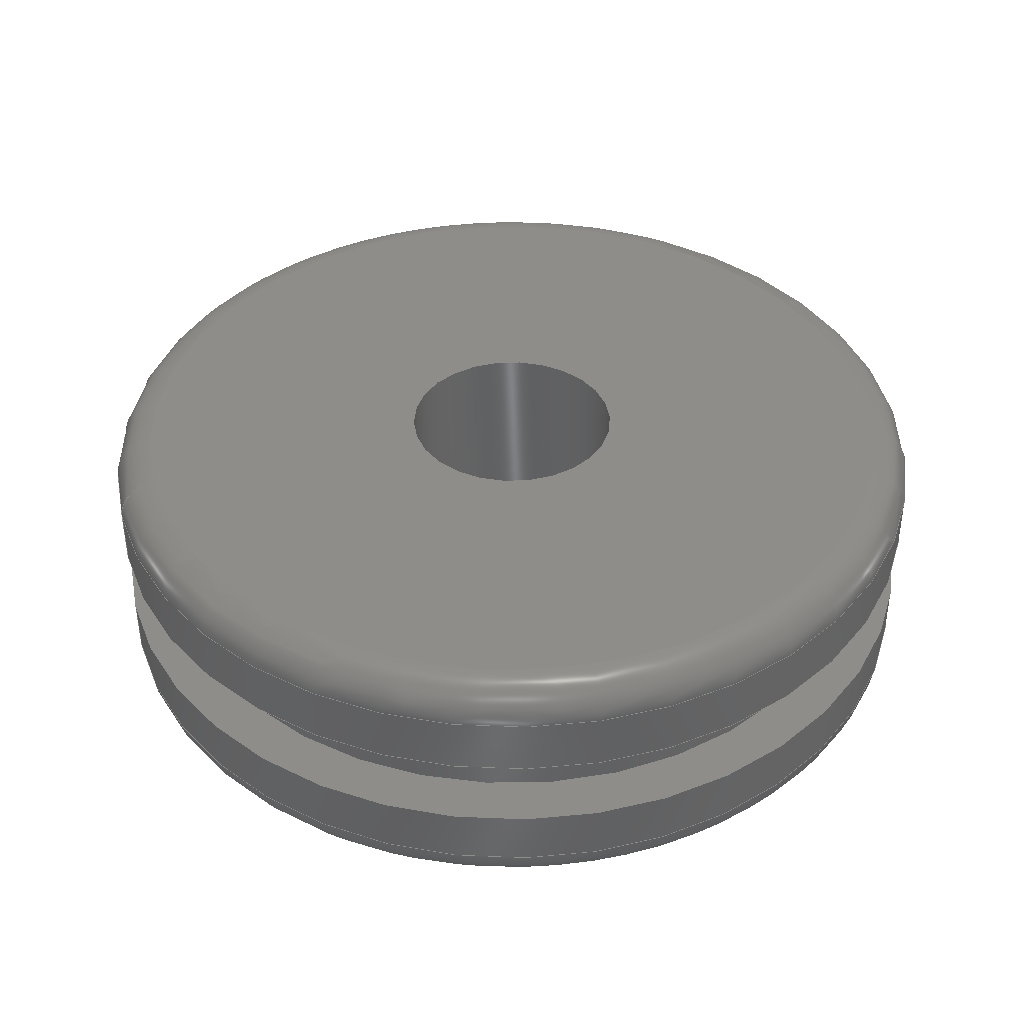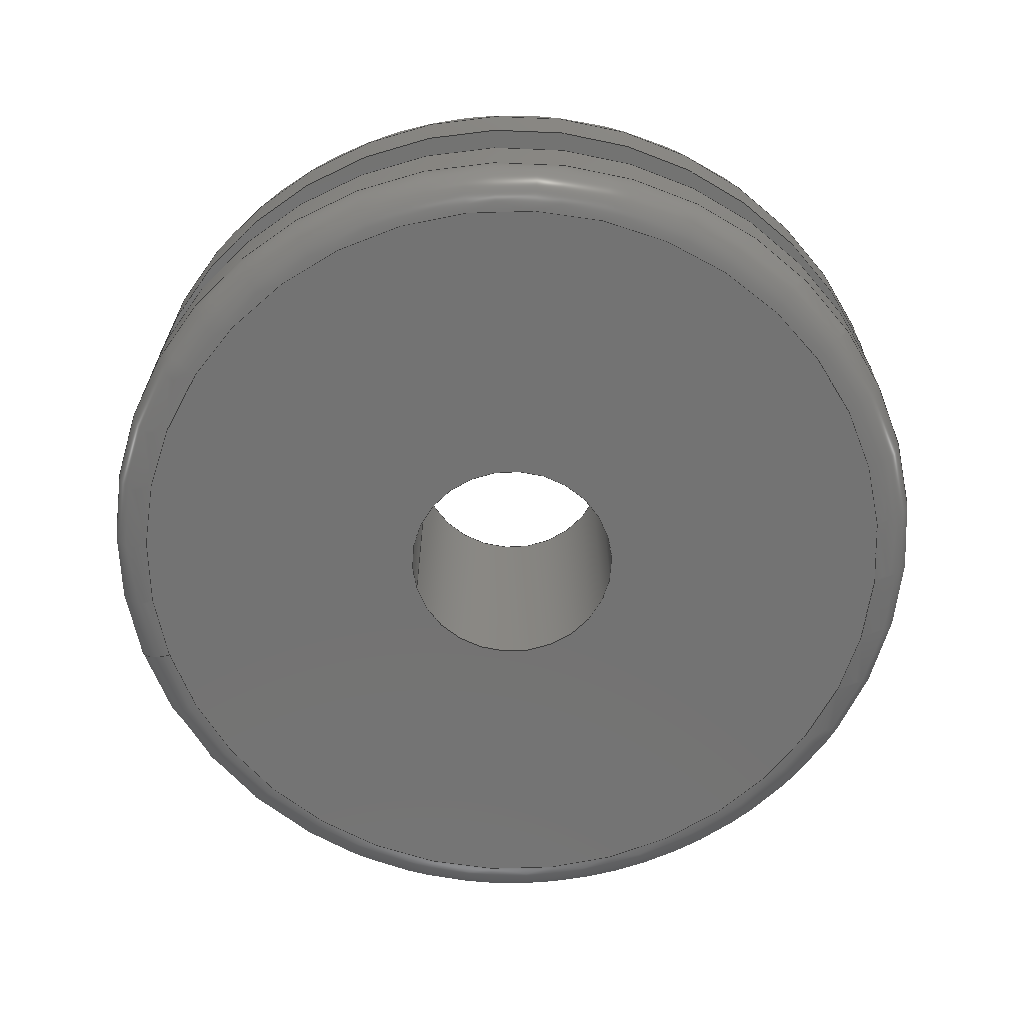
<metadata>
{"format":"step","ext":"stp","renderer":"f3d","projection":"perspective","resolution":1024,"background":"white","views":[{"elev":39.8,"azim":-16.1,"up":"+Z"},{"elev":-65.3,"azim":16.6,"up":"+Z"}]}
</metadata>
<code>
ISO-10303-21;
DATA;
#1=MECHANICAL_DESIGN_GEOMETRIC_PRESENTATION_REPRESENTATION('',(#4),#358);
#2=SHAPE_REPRESENTATION_RELATIONSHIP('SRR','None',#368,#3);
#3=ADVANCED_BREP_SHAPE_REPRESENTATION('',(#5),#357);
#4=STYLED_ITEM('',(#377),#5);
#5=MANIFOLD_SOLID_BREP('Body1',#182);
#6=FACE_BOUND('',#39,.T.);
#7=FACE_BOUND('',#42,.T.);
#8=FACE_BOUND('',#45,.T.);
#9=FACE_BOUND('',#48,.T.);
#10=PLANE('',#205);
#11=PLANE('',#214);
#12=PLANE('',#220);
#13=PLANE('',#226);
#14=LINE('',#311,#18);
#15=LINE('',#340,#19);
#16=LINE('',#351,#20);
#17=LINE('',#354,#21);
#18=VECTOR('',#244,0.5625);
#19=VECTOR('',#279,0.5625);
#20=VECTOR('',#292,0.5);
#21=VECTOR('',#297,0.1406);
#22=CYLINDRICAL_SURFACE('',#202,0.5625);
#23=CYLINDRICAL_SURFACE('',#217,0.5625);
#24=CYLINDRICAL_SURFACE('',#223,0.5);
#25=CYLINDRICAL_SURFACE('',#227,0.1406);
#26=FACE_OUTER_BOUND('',#36,.T.);
#27=FACE_OUTER_BOUND('',#37,.T.);
#28=FACE_OUTER_BOUND('',#38,.T.);
#29=FACE_OUTER_BOUND('',#40,.T.);
#30=FACE_OUTER_BOUND('',#41,.T.);
#31=FACE_OUTER_BOUND('',#43,.T.);
#32=FACE_OUTER_BOUND('',#44,.T.);
#33=FACE_OUTER_BOUND('',#46,.T.);
#34=FACE_OUTER_BOUND('',#47,.T.);
#35=FACE_OUTER_BOUND('',#49,.T.);
#36=EDGE_LOOP('',(#118,#119,#120,#121,#122,#123));
#37=EDGE_LOOP('',(#124,#125,#126,#127,#128,#129));
#38=EDGE_LOOP('',(#130,#131));
#39=EDGE_LOOP('',(#132,#133));
#40=EDGE_LOOP('',(#134,#135,#136,#137,#138,#139));
#41=EDGE_LOOP('',(#140,#141));
#42=EDGE_LOOP('',(#142,#143));
#43=EDGE_LOOP('',(#144,#145,#146,#147,#148,#149));
#44=EDGE_LOOP('',(#150,#151));
#45=EDGE_LOOP('',(#152,#153));
#46=EDGE_LOOP('',(#154,#155,#156,#157,#158,#159));
#47=EDGE_LOOP('',(#160,#161));
#48=EDGE_LOOP('',(#162,#163));
#49=EDGE_LOOP('',(#164,#165,#166,#167,#168,#169));
#50=CIRCLE('',#197,0.5125);
#51=CIRCLE('',#198,0.05);
#52=CIRCLE('',#199,0.5625);
#53=CIRCLE('',#200,0.5625);
#54=CIRCLE('',#201,0.5125);
#55=CIRCLE('',#203,0.5625);
#56=CIRCLE('',#204,0.5625);
#57=CIRCLE('',#206,0.1406);
#58=CIRCLE('',#207,0.1406);
#59=CIRCLE('',#209,0.5625);
#60=CIRCLE('',#210,0.05);
#61=CIRCLE('',#211,0.5125);
#62=CIRCLE('',#212,0.5125);
#63=CIRCLE('',#213,0.5625);
#64=CIRCLE('',#215,0.1406);
#65=CIRCLE('',#216,0.1406);
#66=CIRCLE('',#218,0.5625);
#67=CIRCLE('',#219,0.5625);
#68=CIRCLE('',#221,0.5);
#69=CIRCLE('',#222,0.5);
#70=CIRCLE('',#224,0.5);
#71=CIRCLE('',#225,0.5);
#72=VERTEX_POINT('',#300);
#73=VERTEX_POINT('',#301);
#74=VERTEX_POINT('',#303);
#75=VERTEX_POINT('',#305);
#76=VERTEX_POINT('',#310);
#77=VERTEX_POINT('',#312);
#78=VERTEX_POINT('',#316);
#79=VERTEX_POINT('',#317);
#80=VERTEX_POINT('',#321);
#81=VERTEX_POINT('',#322);
#82=VERTEX_POINT('',#324);
#83=VERTEX_POINT('',#326);
#84=VERTEX_POINT('',#331);
#85=VERTEX_POINT('',#332);
#86=VERTEX_POINT('',#336);
#87=VERTEX_POINT('',#337);
#88=VERTEX_POINT('',#342);
#89=VERTEX_POINT('',#343);
#90=VERTEX_POINT('',#347);
#91=VERTEX_POINT('',#348);
#92=EDGE_CURVE('',#72,#73,#50,.T.);
#93=EDGE_CURVE('',#73,#74,#51,.T.);
#94=EDGE_CURVE('',#74,#75,#52,.T.);
#95=EDGE_CURVE('',#75,#74,#53,.T.);
#96=EDGE_CURVE('',#73,#72,#54,.T.);
#97=EDGE_CURVE('',#74,#76,#14,.T.);
#98=EDGE_CURVE('',#76,#77,#55,.T.);
#99=EDGE_CURVE('',#77,#76,#56,.T.);
#100=EDGE_CURVE('',#78,#79,#57,.T.);
#101=EDGE_CURVE('',#79,#78,#58,.T.);
#102=EDGE_CURVE('',#80,#81,#59,.T.);
#103=EDGE_CURVE('',#81,#82,#60,.T.);
#104=EDGE_CURVE('',#82,#83,#61,.T.);
#105=EDGE_CURVE('',#83,#82,#62,.T.);
#106=EDGE_CURVE('',#81,#80,#63,.T.);
#107=EDGE_CURVE('',#84,#85,#64,.T.);
#108=EDGE_CURVE('',#85,#84,#65,.T.);
#109=EDGE_CURVE('',#86,#87,#66,.T.);
#110=EDGE_CURVE('',#87,#86,#67,.T.);
#111=EDGE_CURVE('',#87,#81,#15,.T.);
#112=EDGE_CURVE('',#88,#89,#68,.T.);
#113=EDGE_CURVE('',#89,#88,#69,.T.);
#114=EDGE_CURVE('',#90,#91,#70,.T.);
#115=EDGE_CURVE('',#91,#90,#71,.T.);
#116=EDGE_CURVE('',#91,#89,#16,.T.);
#117=EDGE_CURVE('',#79,#85,#17,.T.);
#118=ORIENTED_EDGE('',*,*,#92,.T.);
#119=ORIENTED_EDGE('',*,*,#93,.T.);
#120=ORIENTED_EDGE('',*,*,#94,.T.);
#121=ORIENTED_EDGE('',*,*,#95,.T.);
#122=ORIENTED_EDGE('',*,*,#93,.F.);
#123=ORIENTED_EDGE('',*,*,#96,.T.);
#124=ORIENTED_EDGE('',*,*,#95,.F.);
#125=ORIENTED_EDGE('',*,*,#94,.F.);
#126=ORIENTED_EDGE('',*,*,#97,.T.);
#127=ORIENTED_EDGE('',*,*,#98,.T.);
#128=ORIENTED_EDGE('',*,*,#99,.T.);
#129=ORIENTED_EDGE('',*,*,#97,.F.);
#130=ORIENTED_EDGE('',*,*,#92,.F.);
#131=ORIENTED_EDGE('',*,*,#96,.F.);
#132=ORIENTED_EDGE('',*,*,#100,.F.);
#133=ORIENTED_EDGE('',*,*,#101,.F.);
#134=ORIENTED_EDGE('',*,*,#102,.T.);
#135=ORIENTED_EDGE('',*,*,#103,.T.);
#136=ORIENTED_EDGE('',*,*,#104,.T.);
#137=ORIENTED_EDGE('',*,*,#105,.T.);
#138=ORIENTED_EDGE('',*,*,#103,.F.);
#139=ORIENTED_EDGE('',*,*,#106,.T.);
#140=ORIENTED_EDGE('',*,*,#105,.F.);
#141=ORIENTED_EDGE('',*,*,#104,.F.);
#142=ORIENTED_EDGE('',*,*,#107,.T.);
#143=ORIENTED_EDGE('',*,*,#108,.T.);
#144=ORIENTED_EDGE('',*,*,#109,.F.);
#145=ORIENTED_EDGE('',*,*,#110,.F.);
#146=ORIENTED_EDGE('',*,*,#111,.T.);
#147=ORIENTED_EDGE('',*,*,#102,.F.);
#148=ORIENTED_EDGE('',*,*,#106,.F.);
#149=ORIENTED_EDGE('',*,*,#111,.F.);
#150=ORIENTED_EDGE('',*,*,#109,.T.);
#151=ORIENTED_EDGE('',*,*,#110,.T.);
#152=ORIENTED_EDGE('',*,*,#112,.F.);
#153=ORIENTED_EDGE('',*,*,#113,.F.);
#154=ORIENTED_EDGE('',*,*,#114,.F.);
#155=ORIENTED_EDGE('',*,*,#115,.F.);
#156=ORIENTED_EDGE('',*,*,#116,.T.);
#157=ORIENTED_EDGE('',*,*,#113,.T.);
#158=ORIENTED_EDGE('',*,*,#112,.T.);
#159=ORIENTED_EDGE('',*,*,#116,.F.);
#160=ORIENTED_EDGE('',*,*,#99,.F.);
#161=ORIENTED_EDGE('',*,*,#98,.F.);
#162=ORIENTED_EDGE('',*,*,#114,.T.);
#163=ORIENTED_EDGE('',*,*,#115,.T.);
#164=ORIENTED_EDGE('',*,*,#100,.T.);
#165=ORIENTED_EDGE('',*,*,#117,.T.);
#166=ORIENTED_EDGE('',*,*,#107,.F.);
#167=ORIENTED_EDGE('',*,*,#108,.F.);
#168=ORIENTED_EDGE('',*,*,#117,.F.);
#169=ORIENTED_EDGE('',*,*,#101,.T.);
#170=TOROIDAL_SURFACE('',#196,0.5125,0.05);
#171=TOROIDAL_SURFACE('',#208,0.5125,0.05);
#172=ADVANCED_FACE('',(#26),#170,.T.);
#173=ADVANCED_FACE('',(#27),#22,.T.);
#174=ADVANCED_FACE('',(#28,#6),#10,.T.);
#175=ADVANCED_FACE('',(#29),#171,.T.);
#176=ADVANCED_FACE('',(#30,#7),#11,.T.);
#177=ADVANCED_FACE('',(#31),#23,.T.);
#178=ADVANCED_FACE('',(#32,#8),#12,.T.);
#179=ADVANCED_FACE('',(#33),#24,.T.);
#180=ADVANCED_FACE('',(#34,#9),#13,.T.);
#181=ADVANCED_FACE('',(#35),#25,.F.);
#182=CLOSED_SHELL('',(#172,#173,#174,#175,#176,#177,#178,#179,#180,#181));
#183=DERIVED_UNIT_ELEMENT(#185,1);
#184=DERIVED_UNIT_ELEMENT(#362,3);
#185=(
MASS_UNIT()
NAMED_UNIT(*)
SI_UNIT(.KILO.,.GRAM.)
);
#186=DERIVED_UNIT((#183,#184));
#187=MEASURE_REPRESENTATION_ITEM('density measure',
POSITIVE_RATIO_MEASURE(7850),#186);
#188=PROPERTY_DEFINITION_REPRESENTATION(#193,#190);
#189=PROPERTY_DEFINITION_REPRESENTATION(#194,#191);
#190=REPRESENTATION('material name',(#192),#357);
#191=REPRESENTATION('density',(#187),#357);
#192=DESCRIPTIVE_REPRESENTATION_ITEM('Steel','Steel');
#193=PROPERTY_DEFINITION('material property','material name',#370);
#194=PROPERTY_DEFINITION('material property','density of part',#370);
#195=AXIS2_PLACEMENT_3D('placement',#298,#228,#229);
#196=AXIS2_PLACEMENT_3D('',#299,#230,#231);
#197=AXIS2_PLACEMENT_3D('',#302,#232,#233);
#198=AXIS2_PLACEMENT_3D('',#304,#234,#235);
#199=AXIS2_PLACEMENT_3D('',#306,#236,#237);
#200=AXIS2_PLACEMENT_3D('',#307,#238,#239);
#201=AXIS2_PLACEMENT_3D('',#308,#240,#241);
#202=AXIS2_PLACEMENT_3D('',#309,#242,#243);
#203=AXIS2_PLACEMENT_3D('',#313,#245,#246);
#204=AXIS2_PLACEMENT_3D('',#314,#247,#248);
#205=AXIS2_PLACEMENT_3D('',#315,#249,#250);
#206=AXIS2_PLACEMENT_3D('',#318,#251,#252);
#207=AXIS2_PLACEMENT_3D('',#319,#253,#254);
#208=AXIS2_PLACEMENT_3D('',#320,#255,#256);
#209=AXIS2_PLACEMENT_3D('',#323,#257,#258);
#210=AXIS2_PLACEMENT_3D('',#325,#259,#260);
#211=AXIS2_PLACEMENT_3D('',#327,#261,#262);
#212=AXIS2_PLACEMENT_3D('',#328,#263,#264);
#213=AXIS2_PLACEMENT_3D('',#329,#265,#266);
#214=AXIS2_PLACEMENT_3D('',#330,#267,#268);
#215=AXIS2_PLACEMENT_3D('',#333,#269,#270);
#216=AXIS2_PLACEMENT_3D('',#334,#271,#272);
#217=AXIS2_PLACEMENT_3D('',#335,#273,#274);
#218=AXIS2_PLACEMENT_3D('',#338,#275,#276);
#219=AXIS2_PLACEMENT_3D('',#339,#277,#278);
#220=AXIS2_PLACEMENT_3D('',#341,#280,#281);
#221=AXIS2_PLACEMENT_3D('',#344,#282,#283);
#222=AXIS2_PLACEMENT_3D('',#345,#284,#285);
#223=AXIS2_PLACEMENT_3D('',#346,#286,#287);
#224=AXIS2_PLACEMENT_3D('',#349,#288,#289);
#225=AXIS2_PLACEMENT_3D('',#350,#290,#291);
#226=AXIS2_PLACEMENT_3D('',#352,#293,#294);
#227=AXIS2_PLACEMENT_3D('',#353,#295,#296);
#228=DIRECTION('axis',(0,0,1));
#229=DIRECTION('refdir',(1,0,0));
#230=DIRECTION('center_axis',(-1.461e-15,0,1));
#231=DIRECTION('ref_axis',(1,0,1.456e-15));
#232=DIRECTION('center_axis',(1.461e-15,0,-1));
#233=DIRECTION('ref_axis',(-1,1.225e-16,-1.461e-15));
#234=DIRECTION('center_axis',(1.225e-16,-1,1.789e-31));
#235=DIRECTION('ref_axis',(-1,-1.225e-16,-1.476e-15));
#236=DIRECTION('center_axis',(-1.461e-15,0,1));
#237=DIRECTION('ref_axis',(-1,1.225e-16,-1.457e-15));
#238=DIRECTION('center_axis',(-1.461e-15,0,1));
#239=DIRECTION('ref_axis',(-1,1.225e-16,-1.457e-15));
#240=DIRECTION('center_axis',(1.461e-15,0,-1));
#241=DIRECTION('ref_axis',(-1,1.225e-16,-1.461e-15));
#242=DIRECTION('center_axis',(-1.461e-15,0,1));
#243=DIRECTION('ref_axis',(1,0,1.476e-15));
#244=DIRECTION('',(1.461e-15,0,-1));
#245=DIRECTION('center_axis',(-1.461e-15,0,1));
#246=DIRECTION('ref_axis',(1,0,1.461e-15));
#247=DIRECTION('center_axis',(-1.461e-15,0,1));
#248=DIRECTION('ref_axis',(1,0,1.461e-15));
#249=DIRECTION('center_axis',(-1.461e-15,0,1));
#250=DIRECTION('ref_axis',(1,0,1.461e-15));
#251=DIRECTION('center_axis',(-1.461e-15,0,1));
#252=DIRECTION('ref_axis',(1,0,1.461e-15));
#253=DIRECTION('center_axis',(-1.461e-15,0,1));
#254=DIRECTION('ref_axis',(1,0,1.461e-15));
#255=DIRECTION('center_axis',(-1.461e-15,0,1));
#256=DIRECTION('ref_axis',(1,0,1.456e-15));
#257=DIRECTION('center_axis',(1.461e-15,0,-1));
#258=DIRECTION('ref_axis',(-1,1.225e-16,-1.457e-15));
#259=DIRECTION('center_axis',(1.225e-16,-1,1.789e-31));
#260=DIRECTION('ref_axis',(-1,-1.225e-16,-1.476e-15));
#261=DIRECTION('center_axis',(-1.461e-15,0,1));
#262=DIRECTION('ref_axis',(-1,1.225e-16,-1.461e-15));
#263=DIRECTION('center_axis',(-1.461e-15,0,1));
#264=DIRECTION('ref_axis',(-1,1.225e-16,-1.461e-15));
#265=DIRECTION('center_axis',(1.461e-15,0,-1));
#266=DIRECTION('ref_axis',(-1,1.225e-16,-1.457e-15));
#267=DIRECTION('center_axis',(1.461e-15,0,-1));
#268=DIRECTION('ref_axis',(-1,0,-1.461e-15));
#269=DIRECTION('center_axis',(-1.461e-15,0,1));
#270=DIRECTION('ref_axis',(1,0,1.461e-15));
#271=DIRECTION('center_axis',(-1.461e-15,0,1));
#272=DIRECTION('ref_axis',(1,0,1.461e-15));
#273=DIRECTION('center_axis',(-1.461e-15,0,1));
#274=DIRECTION('ref_axis',(1,0,1.476e-15));
#275=DIRECTION('center_axis',(-1.461e-15,0,1));
#276=DIRECTION('ref_axis',(1,0,1.461e-15));
#277=DIRECTION('center_axis',(-1.461e-15,0,1));
#278=DIRECTION('ref_axis',(1,0,1.461e-15));
#279=DIRECTION('',(1.461e-15,0,-1));
#280=DIRECTION('center_axis',(-1.461e-15,0,1));
#281=DIRECTION('ref_axis',(1,0,1.461e-15));
#282=DIRECTION('center_axis',(-1.461e-15,0,1));
#283=DIRECTION('ref_axis',(1,0,1.461e-15));
#284=DIRECTION('center_axis',(-1.461e-15,0,1));
#285=DIRECTION('ref_axis',(1,0,1.461e-15));
#286=DIRECTION('center_axis',(-1.461e-15,0,1));
#287=DIRECTION('ref_axis',(1,0,1.476e-15));
#288=DIRECTION('center_axis',(-1.461e-15,0,1));
#289=DIRECTION('ref_axis',(1,0,1.461e-15));
#290=DIRECTION('center_axis',(-1.461e-15,0,1));
#291=DIRECTION('ref_axis',(1,0,1.461e-15));
#292=DIRECTION('',(1.461e-15,0,-1));
#293=DIRECTION('center_axis',(1.461e-15,0,-1));
#294=DIRECTION('ref_axis',(-1,0,-1.461e-15));
#295=DIRECTION('center_axis',(-1.461e-15,0,1));
#296=DIRECTION('ref_axis',(1,0,1.476e-15));
#297=DIRECTION('',(1.461e-15,0,-1));
#298=CARTESIAN_POINT('',(0,0,0));
#299=CARTESIAN_POINT('Origin',(-4.859e-16,0,0.1219));
#300=CARTESIAN_POINT('',(0.5125,-1.255e-16,0.1719));
#301=CARTESIAN_POINT('',(-0.5125,-6.276e-17,0.1719));
#302=CARTESIAN_POINT('Origin',(-5.59e-16,0,0.1719));
#303=CARTESIAN_POINT('',(-0.5625,-6.889e-17,0.1219));
#304=CARTESIAN_POINT('Origin',(-0.5125,-6.276e-17,
0.1219));
#305=CARTESIAN_POINT('',(0.5625,-1.941e-32,0.1219));
#306=CARTESIAN_POINT('Origin',(-4.859e-16,0,0.1219));
#307=CARTESIAN_POINT('Origin',(-4.859e-16,0,0.1219));
#308=CARTESIAN_POINT('Origin',(-5.59e-16,0,0.1719));
#309=CARTESIAN_POINT('Origin',(-4.677e-16,0,0.1094));
#310=CARTESIAN_POINT('',(-0.5625,-6.889e-17,0.04687));
#311=CARTESIAN_POINT('',(-0.5625,-6.889e-17,0.1094));
#312=CARTESIAN_POINT('',(0.5625,0,0.04687));
#313=CARTESIAN_POINT('Origin',(-3.764e-16,0,0.04687));
#314=CARTESIAN_POINT('Origin',(-3.764e-16,0,0.04687));
#315=CARTESIAN_POINT('Origin',(0.1406,0,0.1719));
#316=CARTESIAN_POINT('',(0.1406,0,0.1719));
#317=CARTESIAN_POINT('',(-0.1406,-1.722e-17,0.1719));
#318=CARTESIAN_POINT('Origin',(-5.59e-16,0,0.1719));
#319=CARTESIAN_POINT('Origin',(-5.59e-16,0,0.1719));
#320=CARTESIAN_POINT('Origin',(-1.299e-16,0,-0.1219));
#321=CARTESIAN_POINT('',(0.5625,-1.378e-16,-0.1219));
#322=CARTESIAN_POINT('',(-0.5625,-6.889e-17,-0.1219));
#323=CARTESIAN_POINT('Origin',(-1.299e-16,0,-0.1219));
#324=CARTESIAN_POINT('',(-0.5125,-6.276e-17,-0.1719));
#325=CARTESIAN_POINT('Origin',(-0.5125,-6.276e-17,-0.1219));
#326=CARTESIAN_POINT('',(0.5125,1.941e-32,-0.1719));
#327=CARTESIAN_POINT('Origin',(-5.682e-17,0,-0.1719));
#328=CARTESIAN_POINT('Origin',(-5.682e-17,0,-0.1719));
#329=CARTESIAN_POINT('Origin',(-1.299e-16,0,-0.1219));
#330=CARTESIAN_POINT('Origin',(0.5625,0,-0.1719));
#331=CARTESIAN_POINT('',(0.1406,0,-0.1719));
#332=CARTESIAN_POINT('',(-0.1406,-1.722e-17,-0.1719));
#333=CARTESIAN_POINT('Origin',(-5.682e-17,0,-0.1719));
#334=CARTESIAN_POINT('Origin',(-5.682e-17,0,-0.1719));
#335=CARTESIAN_POINT('Origin',(-1.481e-16,0,-0.1094));
#336=CARTESIAN_POINT('',(0.5625,0,-0.04688));
#337=CARTESIAN_POINT('',(-0.5625,-6.889e-17,-0.04688));
#338=CARTESIAN_POINT('Origin',(-2.394e-16,0,-0.04688));
#339=CARTESIAN_POINT('Origin',(-2.394e-16,0,-0.04688));
#340=CARTESIAN_POINT('',(-0.5625,-6.889e-17,-0.1094));
#341=CARTESIAN_POINT('Origin',(0.5,0,-0.04688));
#342=CARTESIAN_POINT('',(0.5,0,-0.04688));
#343=CARTESIAN_POINT('',(-0.5,-6.123e-17,-0.04688));
#344=CARTESIAN_POINT('Origin',(-2.394e-16,0,-0.04688));
#345=CARTESIAN_POINT('Origin',(-2.394e-16,0,-0.04688));
#346=CARTESIAN_POINT('Origin',(-3.079e-16,0,-1.595e-15));
#347=CARTESIAN_POINT('',(0.5,0,0.04687));
#348=CARTESIAN_POINT('',(-0.5,-6.123e-17,0.04687));
#349=CARTESIAN_POINT('Origin',(-3.764e-16,0,0.04687));
#350=CARTESIAN_POINT('Origin',(-3.764e-16,0,0.04687));
#351=CARTESIAN_POINT('',(-0.5,-6.123e-17,-2.334e-15));
#352=CARTESIAN_POINT('Origin',(0.5625,0,0.04687));
#353=CARTESIAN_POINT('Origin',(-3.079e-16,0,-8.742e-16));
#354=CARTESIAN_POINT('',(-0.1406,-1.722e-17,-1.082e-15));
#355=UNCERTAINTY_MEASURE_WITH_UNIT(LENGTH_MEASURE(0.0003937),
#360,'DISTANCE_ACCURACY_VALUE',
'Maximum model space distance between geometric entities at asserted c
onnectivities');
#356=UNCERTAINTY_MEASURE_WITH_UNIT(LENGTH_MEASURE(0.0003937),
#360,'DISTANCE_ACCURACY_VALUE',
'Maximum model space distance between geometric entities at asserted c
onnectivities');
#357=(
GEOMETRIC_REPRESENTATION_CONTEXT(3)
GLOBAL_UNCERTAINTY_ASSIGNED_CONTEXT((#355))
GLOBAL_UNIT_ASSIGNED_CONTEXT((#360,#365,#364))
REPRESENTATION_CONTEXT('','3D')
);
#358=(
GEOMETRIC_REPRESENTATION_CONTEXT(3)
GLOBAL_UNCERTAINTY_ASSIGNED_CONTEXT((#356))
GLOBAL_UNIT_ASSIGNED_CONTEXT((#360,#365,#364))
REPRESENTATION_CONTEXT('','3D')
);
#359=DIMENSIONAL_EXPONENTS(1,0,0,0,0,0,0);
#360=(
CONVERSION_BASED_UNIT('inch',#363)
LENGTH_UNIT()
NAMED_UNIT(#359)
);
#361=(
LENGTH_UNIT()
NAMED_UNIT(*)
SI_UNIT(.MILLI.,.METRE.)
);
#362=(
LENGTH_UNIT()
NAMED_UNIT(*)
SI_UNIT($,.METRE.)
);
#363=LENGTH_MEASURE_WITH_UNIT(LENGTH_MEASURE(25.4),#361);
#364=(
NAMED_UNIT(*)
SI_UNIT($,.STERADIAN.)
SOLID_ANGLE_UNIT()
);
#365=(
NAMED_UNIT(*)
PLANE_ANGLE_UNIT()
SI_UNIT($,.RADIAN.)
);
#366=SHAPE_DEFINITION_REPRESENTATION(#367,#368);
#367=PRODUCT_DEFINITION_SHAPE('',$,#370);
#368=SHAPE_REPRESENTATION('',(#195),#357);
#369=PRODUCT_DEFINITION_CONTEXT('part definition',#374,'design');
#370=PRODUCT_DEFINITION('(Unsaved)','(Unsaved)',#371,#369);
#371=PRODUCT_DEFINITION_FORMATION('',$,#376);
#372=PRODUCT_RELATED_PRODUCT_CATEGORY('(Unsaved)','(Unsaved)',(#376));
#373=APPLICATION_PROTOCOL_DEFINITION('international standard',
'automotive_design',2009,#374);
#374=APPLICATION_CONTEXT(
'Core Data for Automotive Mechanical Design Process');
#375=PRODUCT_CONTEXT('part definition',#374,'mechanical');
#376=PRODUCT('(Unsaved)','(Unsaved)',$,(#375));
#377=PRESENTATION_STYLE_ASSIGNMENT((#378));
#378=SURFACE_STYLE_USAGE(.BOTH.,#379);
#379=SURFACE_SIDE_STYLE('',(#380));
#380=SURFACE_STYLE_FILL_AREA(#381);
#381=FILL_AREA_STYLE('Steel - Satin',(#382));
#382=FILL_AREA_STYLE_COLOUR('Steel - Satin',#383);
#383=COLOUR_RGB('Steel - Satin',0.6275,0.6275,0.6275);
ENDSEC;
END-ISO-10303-21;

</code>
